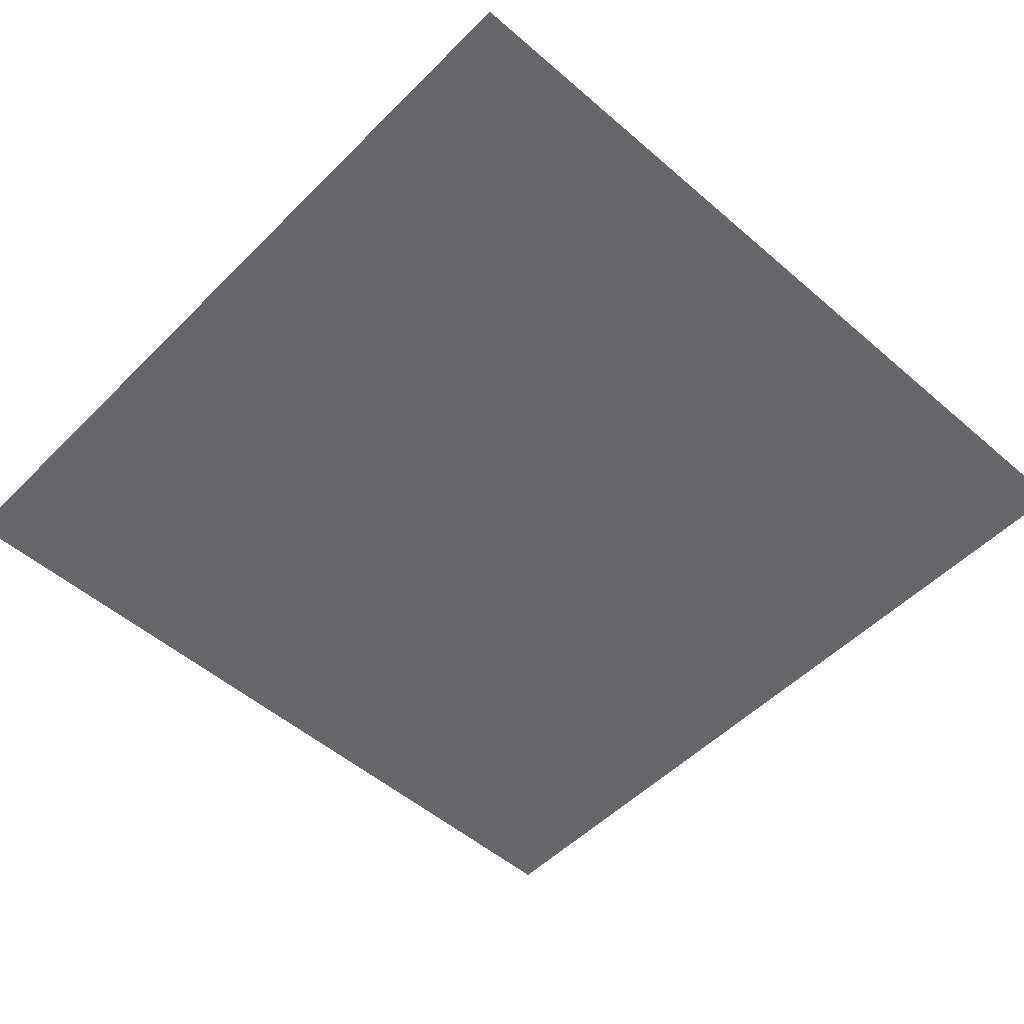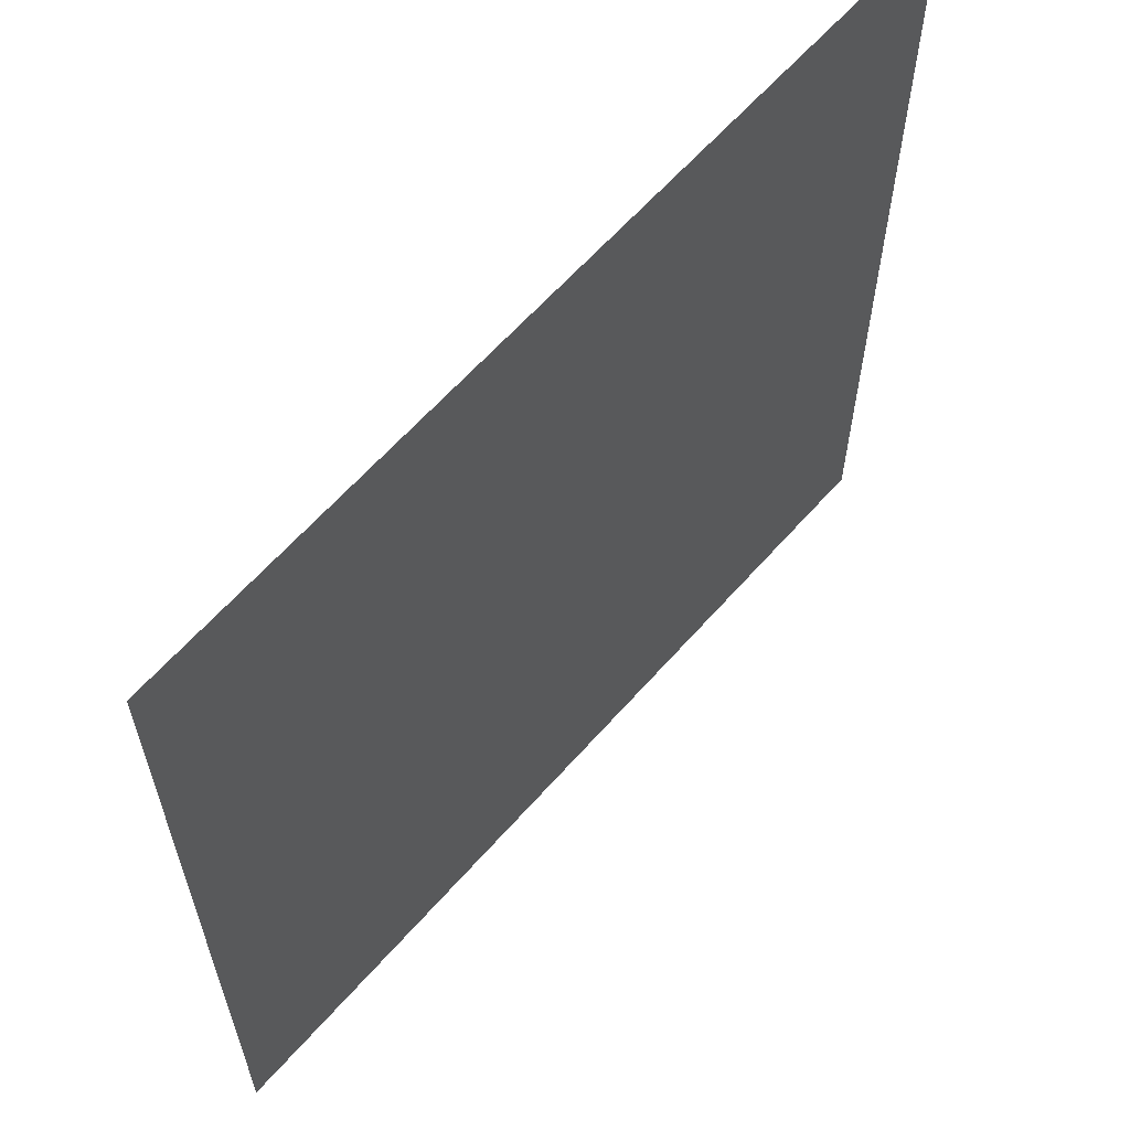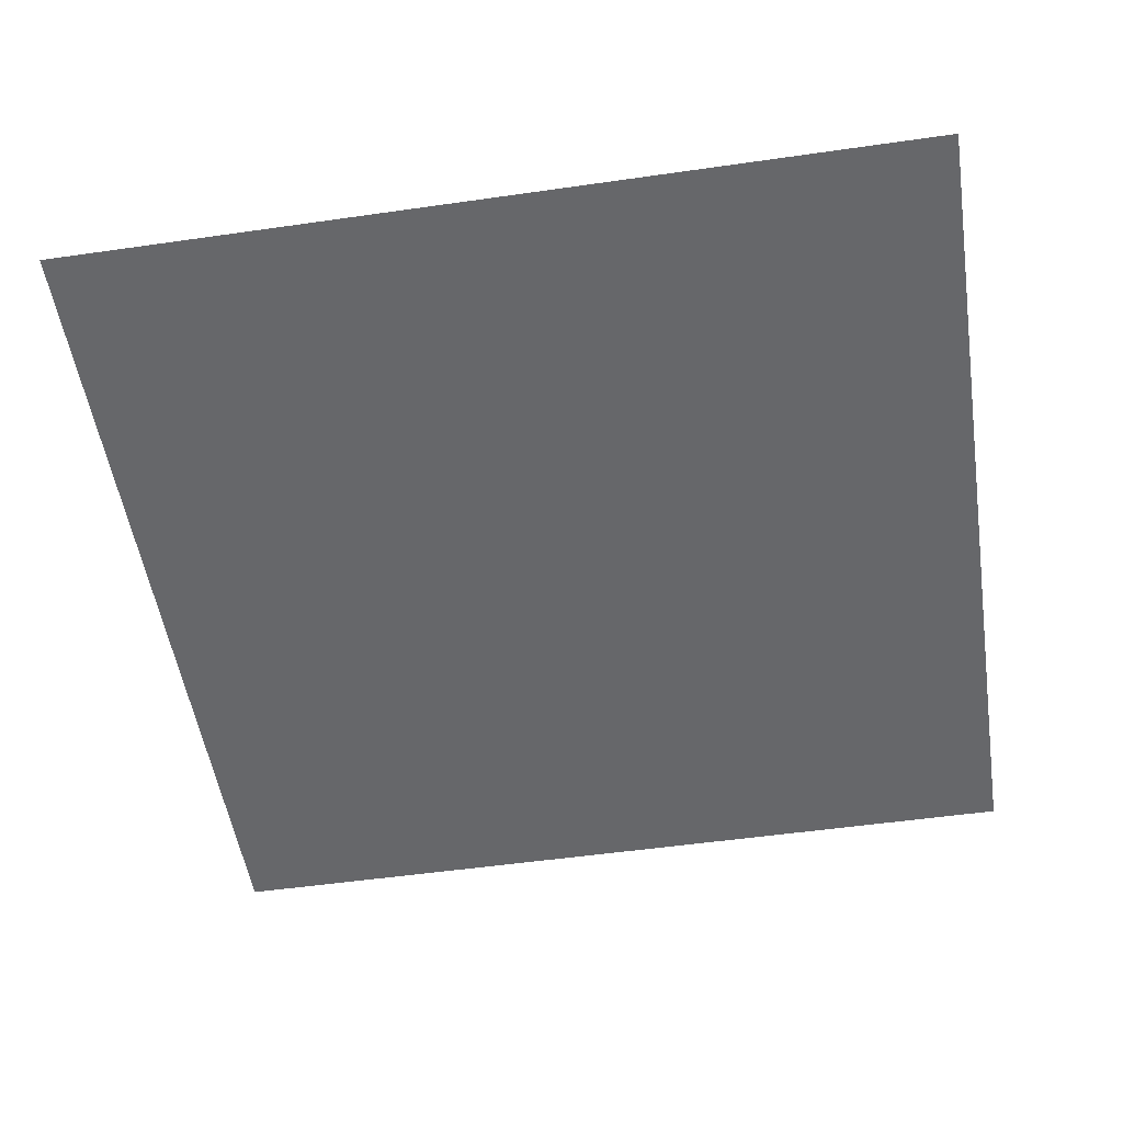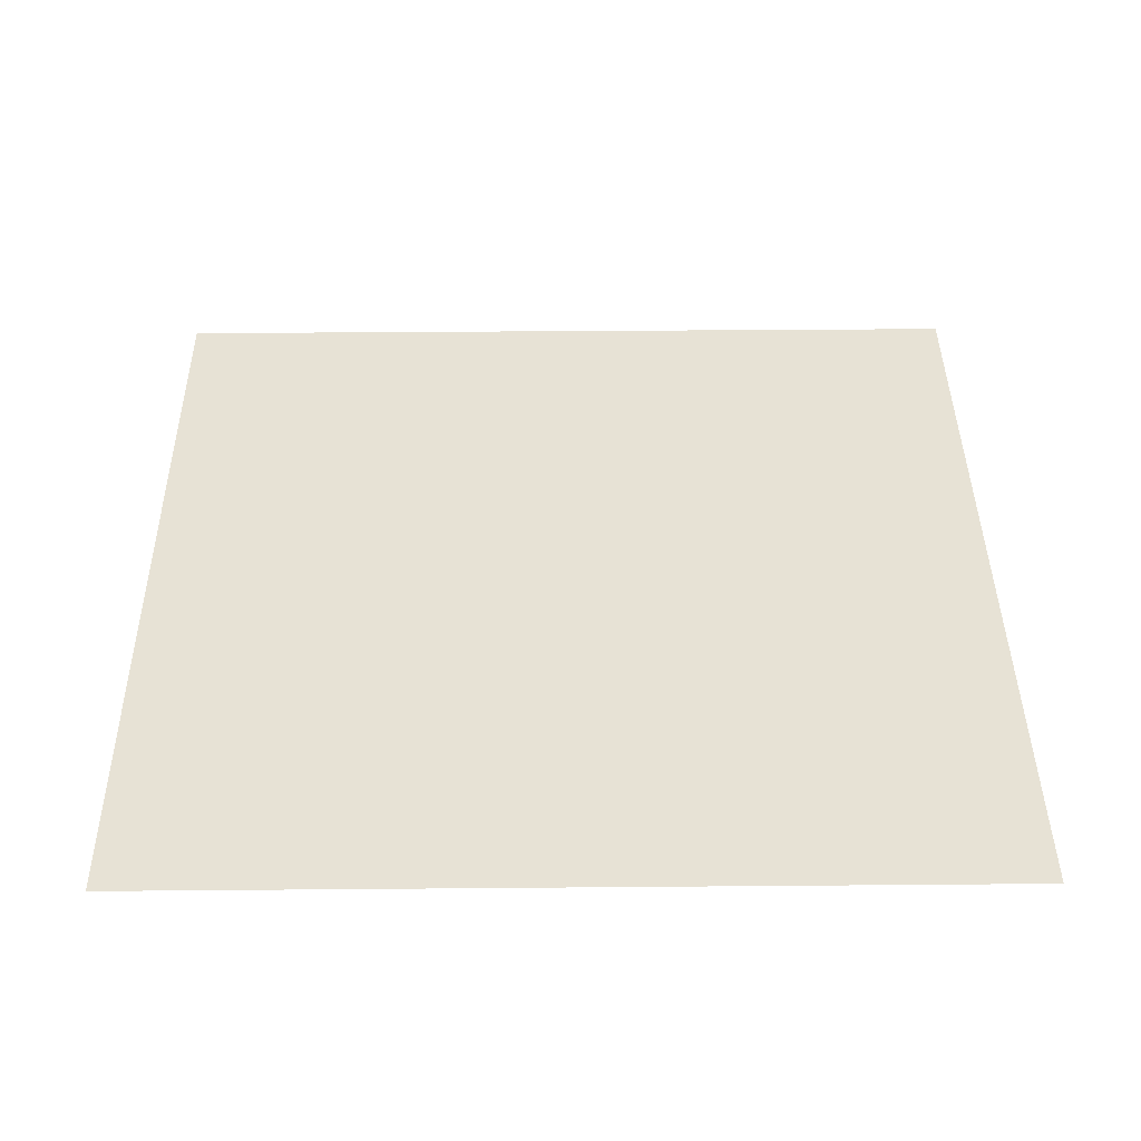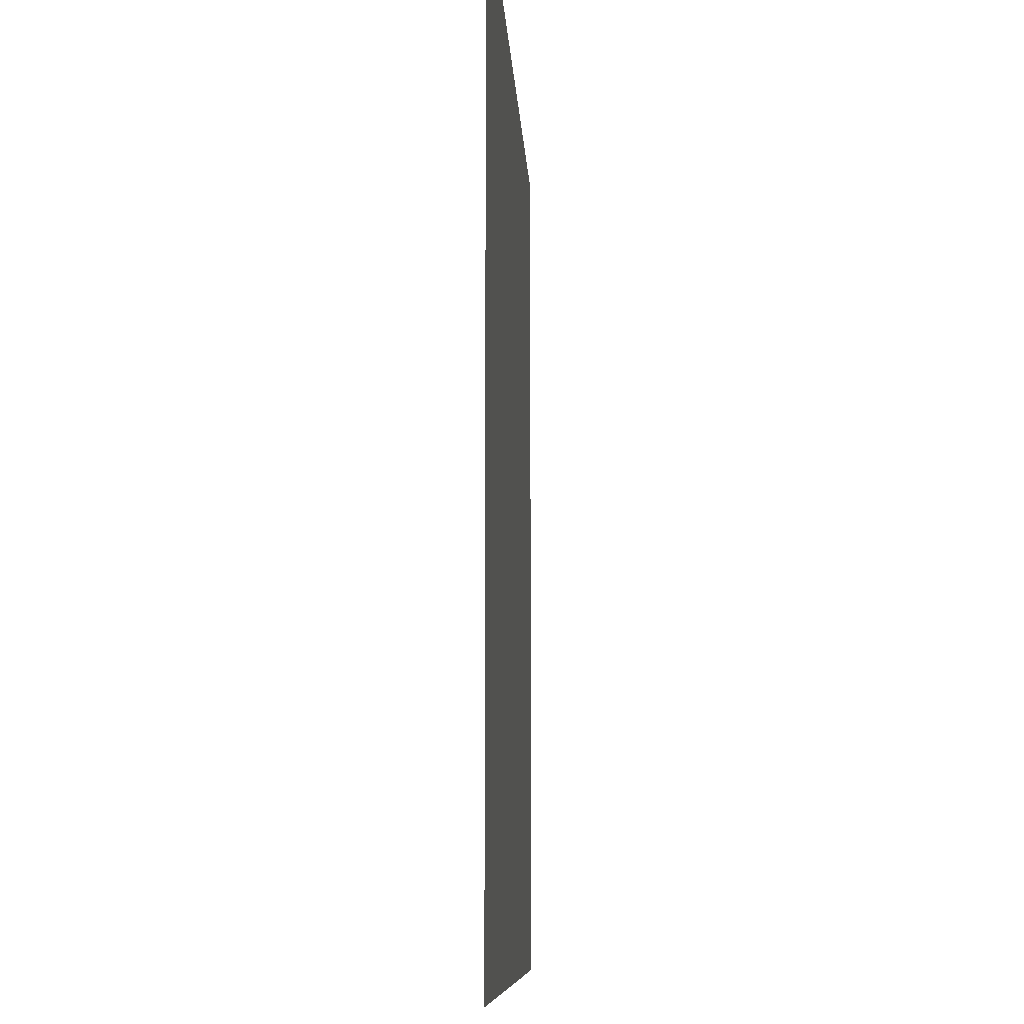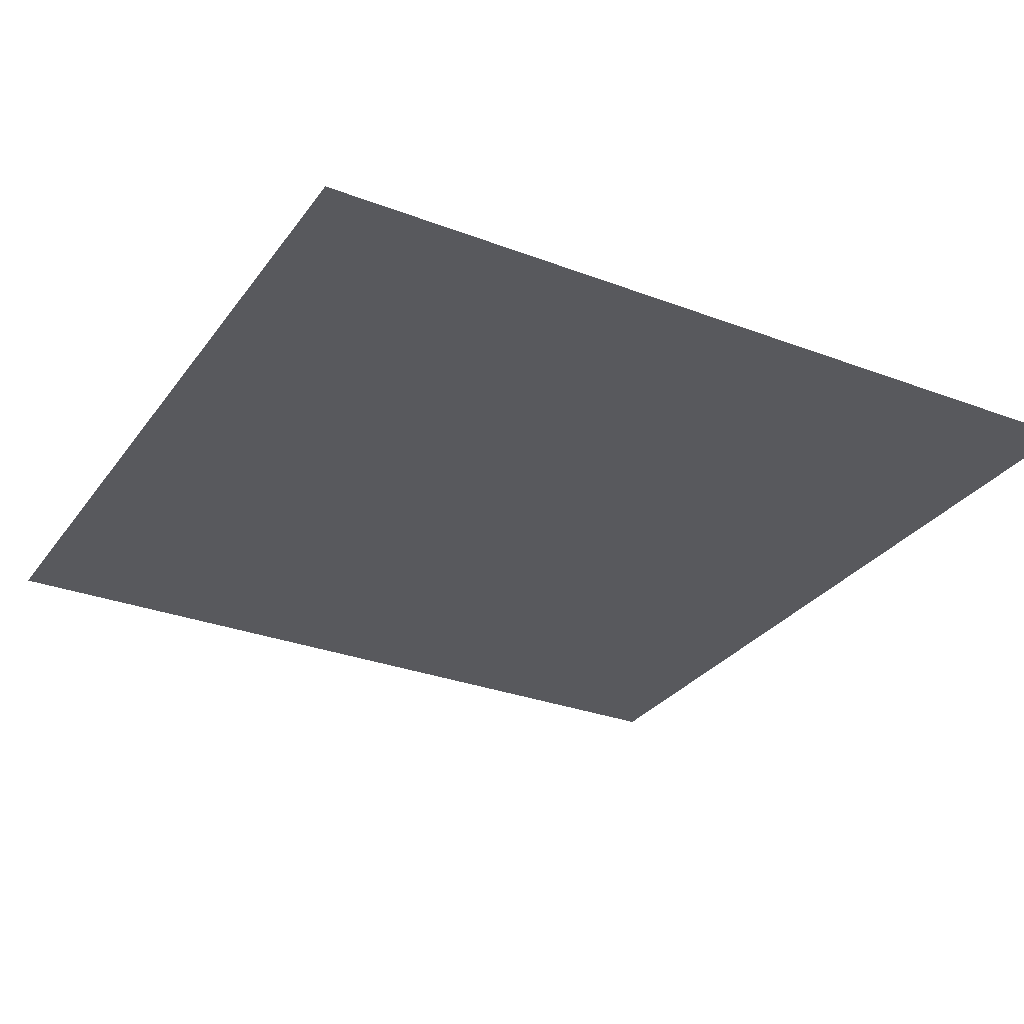
<metadata>
{"format":"obj","ext":"obj","renderer":"f3d","projection":"perspective","resolution":1024,"background":"white","views":[{"elev":-52.0,"azim":-133.0,"up":"+Z"},{"elev":62.5,"azim":-48.7,"up":"+Y"},{"elev":-52.1,"azim":-81.2,"up":"+Z"},{"elev":40.4,"azim":-90.6,"up":"+Z"},{"elev":-8.4,"azim":-87.3,"up":"+Y"},{"elev":-29.8,"azim":150.9,"up":"+Z"}]}
</metadata>
<code>
v 0 0 300
v 100 0 300
v 100 100 300
v 0 100 300
g Plane
f 1 2 3
f 1 3 4

</code>
